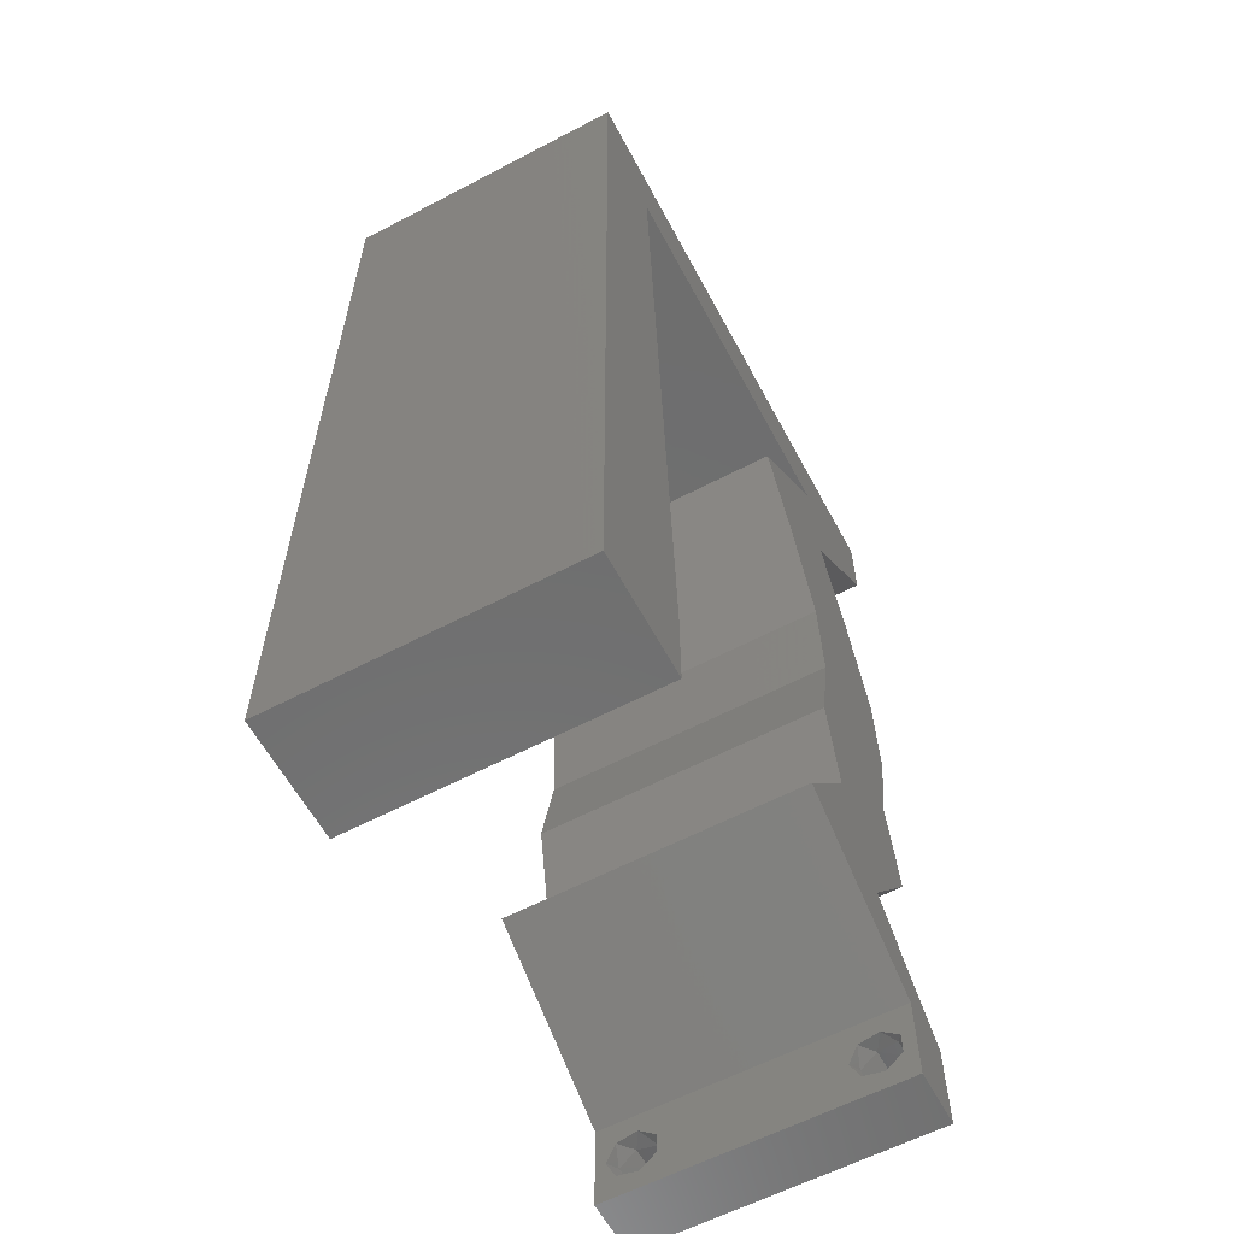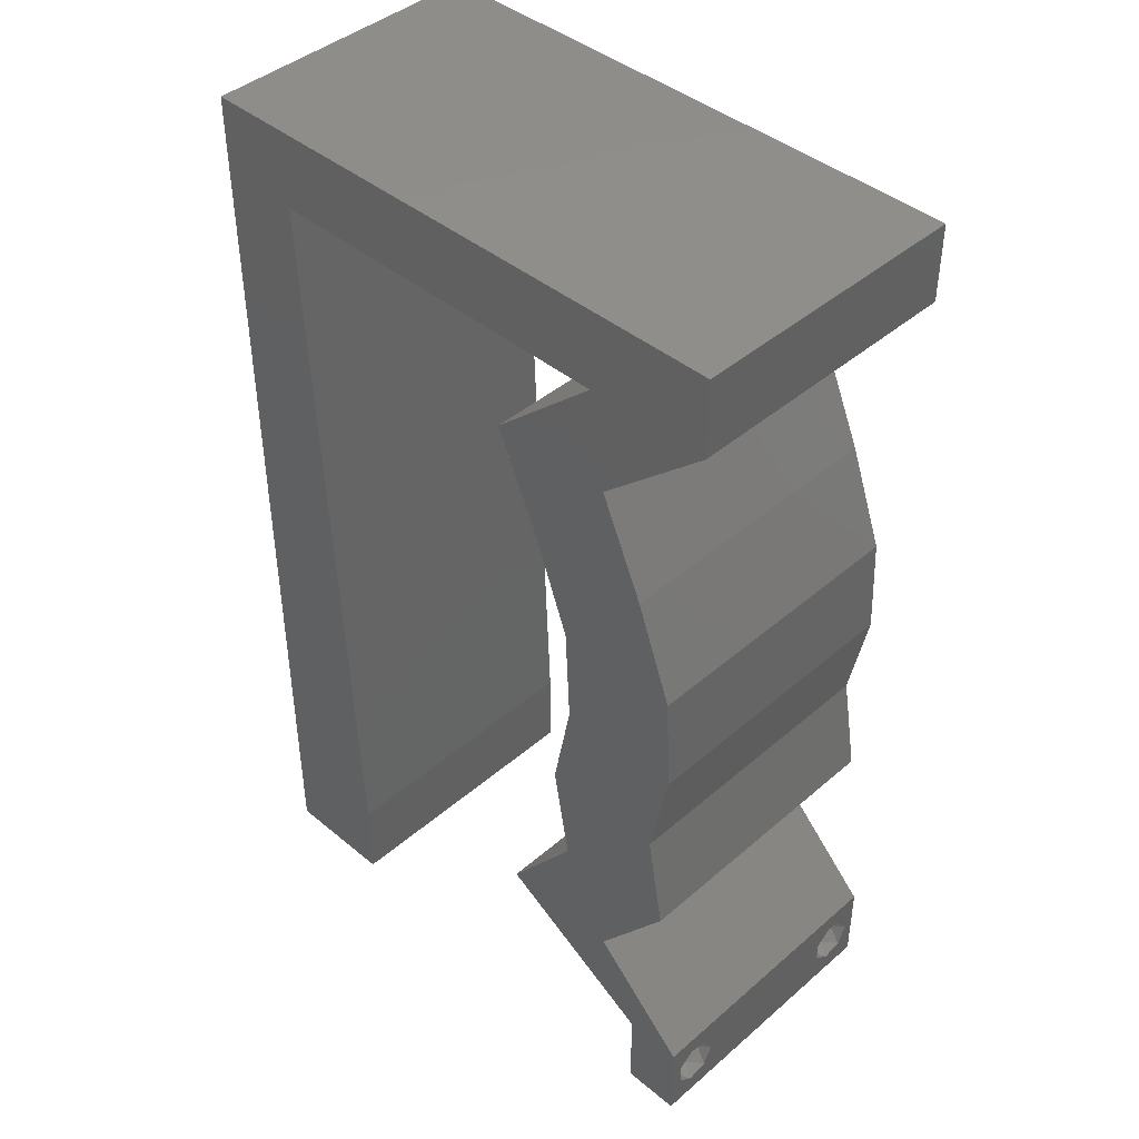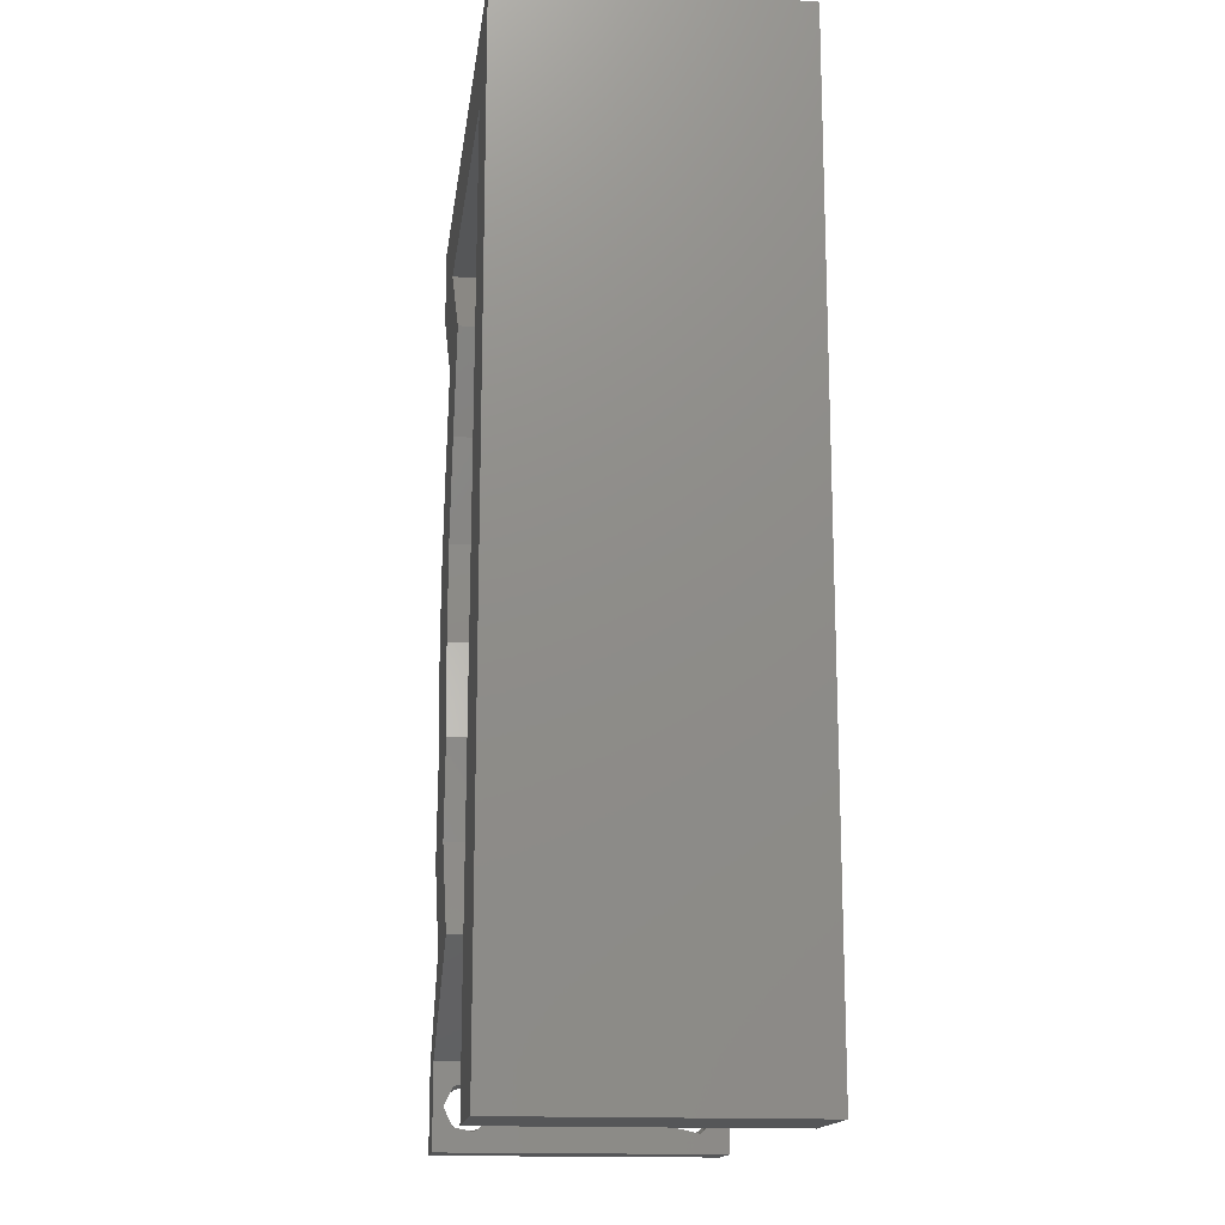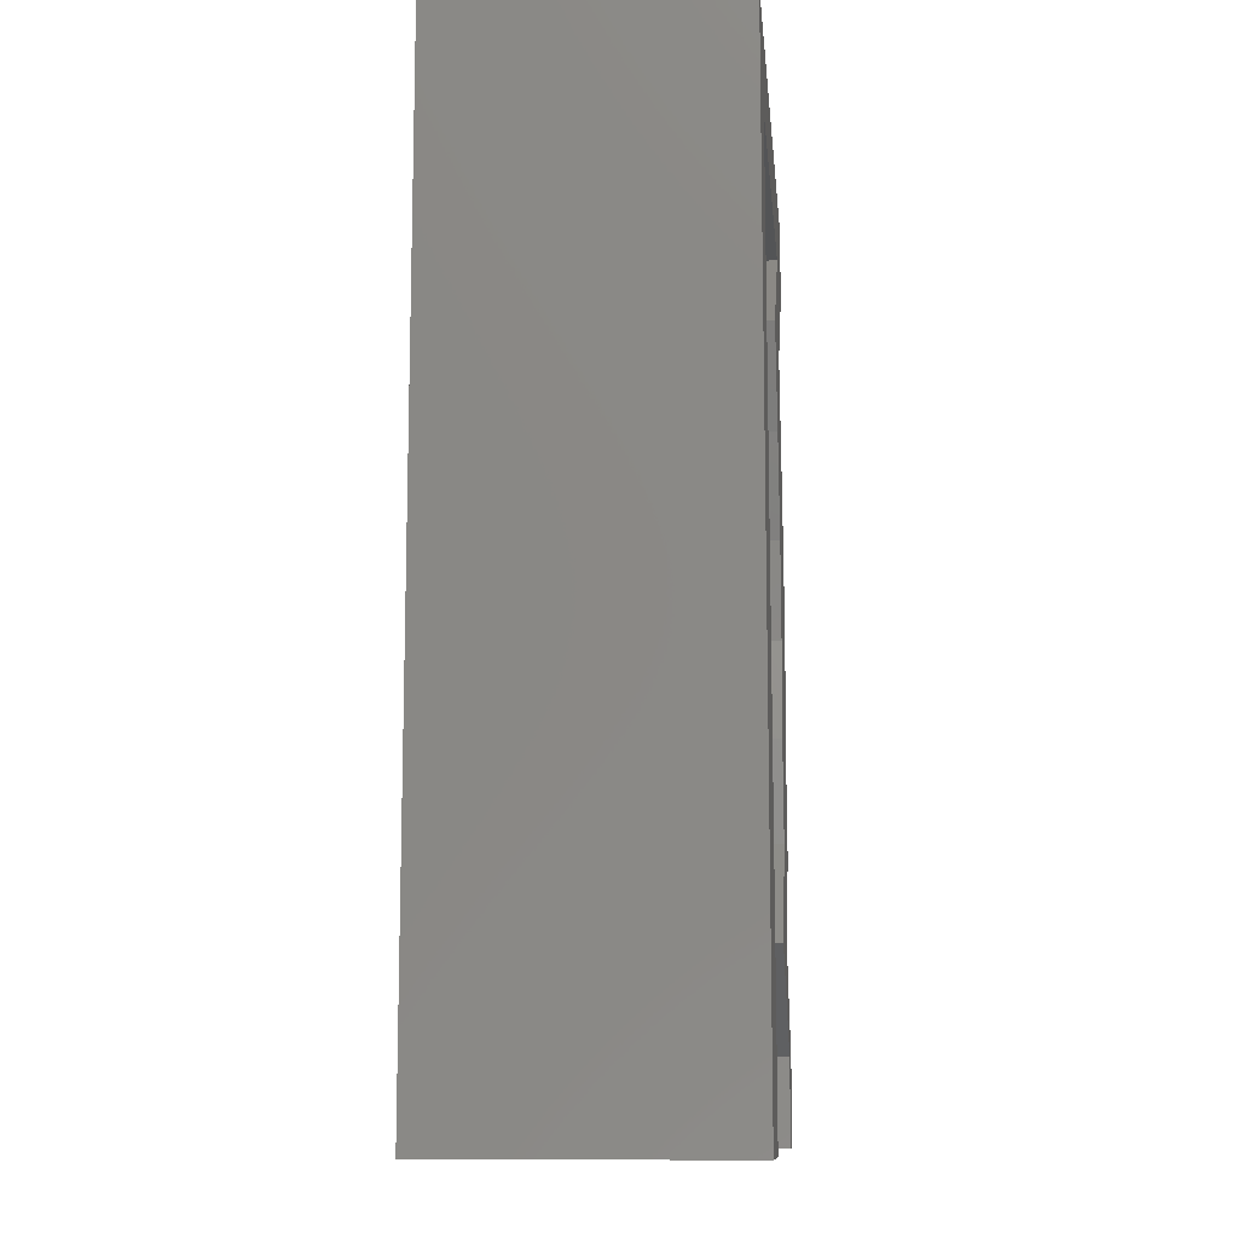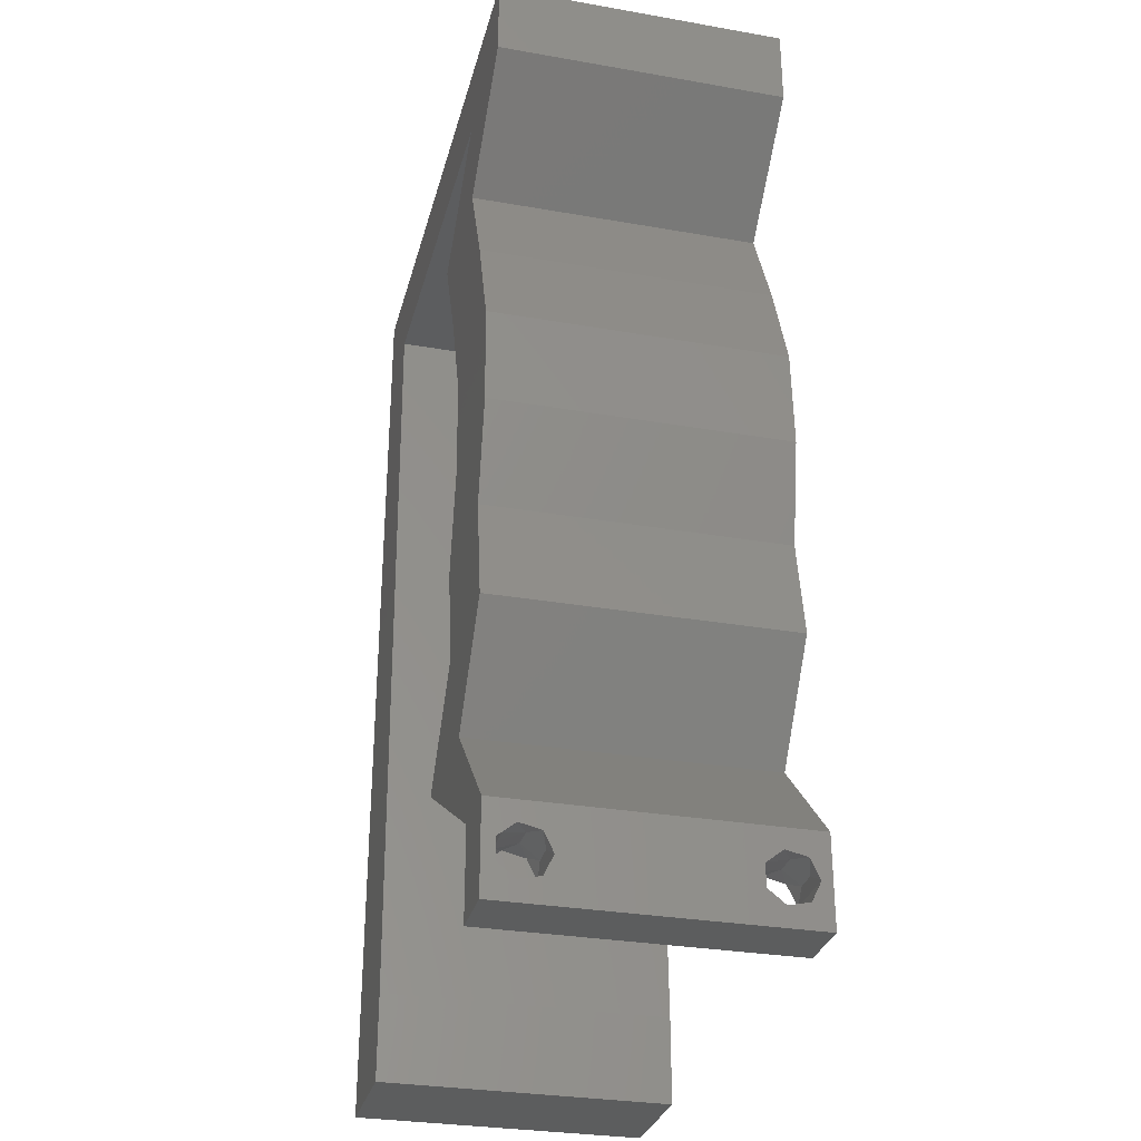
<metadata>
{"format":"stl","ext":"stl","renderer":"f3d","projection":"perspective","resolution":1024,"background":"white","views":[{"elev":-60.4,"azim":-61.8,"up":"+Y"},{"elev":42.8,"azim":44.4,"up":"+Y"},{"elev":-15.6,"azim":-97.3,"up":"+Y"},{"elev":-11.3,"azim":-84.6,"up":"+Y"},{"elev":-30.5,"azim":75.9,"up":"+Y"}]}
</metadata>
<code>
# stl→obj: 252 verts, 508 faces
v 0.04 0 0.01
v 0.04 -0.006 0.01
v 0.04 -0.002262 0.003932
v 0.04 -0.003 0.0159
v 0.04 -0.001671 0.00134
v 0.04 0 0
v 0.04 -0.001343 0.002778
v 0.04 -0.004657 0.002778
v 0.04 -0.006 0
v 0.04 -0.004329 0.00134
v 0.04 -0.003 0.0007
v 0.04 -0.004657 0.01798
v 0.04 -0.003738 0.01913
v 0.04 -0.006 0.02
v 0.04 -0.002262 0.01913
v 0.04 -0.001343 0.01798
v 0.04 0 0.02
v 0.04 -0.001671 0.01654
v 0.04 -0.004329 0.01654
v 0.04 -0.003738 0.003932
v 0.036 -0.006 0.01
v 0.036 0 0.01
v 0.036 -0.002262 0.003932
v 0.036 -0.003 0.0159
v 0.036 -0.001343 0.002778
v 0.036 0 0
v 0.036 -0.001671 0.00134
v 0.036 -0.004329 0.00134
v 0.036 -0.006 0
v 0.036 -0.004657 0.002778
v 0.036 -0.003 0.0007
v 0.036 -0.003738 0.01913
v 0.036 -0.004657 0.01798
v 0.036 -0.006 0.02
v 0.036 0 0.02
v 0.036 -0.001343 0.01798
v 0.036 -0.002262 0.01913
v 0.036 -0.004329 0.01654
v 0.036 -0.001671 0.01654
v 0.036 -0.003738 0.003932
v 0.03806 0.03411 0.02
v 0.03554 0.04094 0.02
v 0.02946 0.03411 0.02
v 0.02284 0.05458 0.02
v 0.02 0.06 0.02
v 0.01428 0.05458 0.02
v 0.00573 0.05458 0.02
v 0.01 0.06 0.02
v 0 0.06 0.02
v 0 -0.006 0.02
v 0.008 -0.006 0.02
v 0.004 -0.002568 0.02
v 0.02963 0.01365 0.02
v 0.02449 0.006823 0.02
v 0.02909 0.0076 0.02
v 0.02693 0.04094 0.02
v 0.03249 0.04776 0.02
v 0.02388 0.04776 0.02
v 0.008 0 0.02
v 0.004 0.005301 0.02
v 0 0 0.02
v 0.0331 0.006823 0.02
v 0.03399 0.02977 0.02
v 0.03824 0.01365 0.02
v 0.03305 0.01807 0.02
v 0.03025 0.003411 0.02
v 0.03 0.06 0.02
v 0.03139 0.05458 0.02
v 0.03535 0.05729 0.02
v 0.007546 0.01092 0.02
v 0 0.012 0.02
v 0.04 0.05458 0.02
v 0.04 0.06 0.02
v 0.03339 0.02383 0.02
v 0.02843 0.02047 0.02
v 0.02978 0.02729 0.02
v 0.038 -0.003 0.02
v 0.03704 0.02047 0.02
v 0.03839 0.02729 0.02
v 0 0.048 0.02
v 0.006184 0.04367 0.02
v 0 0.024 0.02
v 0.007092 0.02183 0.02
v 0 0.036 0.02
v 0.006638 0.03275 0.02
v 0 -0.006 0.01
v 0 -0.003 0.015
v 0 0 0.01
v 0 -0.006 0
v 0 -0.003 0.005
v 0 0 0
v 0.004 -0.006 0.015
v 0.008 -0.006 0.01
v 0.004 -0.006 0.005
v 0.008 -0.006 0
v 0 0.06 0
v 0 0.051 0.0086
v 0 0.06 0.01
v 0 0.009 0.0114
v 0 0.048 0
v 0 0.0415 0.009767
v 0 0.03 0.01
v 0 0.036 0
v 0 0.024 0
v 0 0.0185 0.01023
v 0 0.012 0
v 0 0.005337 0.005128
v 0 0.05466 0.01487
v 0.03554 0.04094 0
v 0.03806 0.03411 0
v 0.02946 0.03411 0
v 0.01428 0.05458 0
v 0.02 0.06 0
v 0.02284 0.05458 0
v 0.01 0.06 0
v 0.00573 0.05458 0
v 0.004 -0.002568 0
v 0.02963 0.01365 0
v 0.02909 0.0076 0
v 0.02449 0.006823 0
v 0.02693 0.04094 0
v 0.03249 0.04776 0
v 0.02388 0.04776 0
v 0.004 0.005301 0
v 0.008 0 0
v 0.0339 0.02989 0
v 0.0331 0.006823 0
v 0.03304 0.01807 0
v 0.03824 0.01365 0
v 0.03025 0.003411 0
v 0.03 0.06 0
v 0.03535 0.05729 0
v 0.03139 0.05458 0
v 0.007546 0.01092 0
v 0.04 0.05458 0
v 0.04 0.06 0
v 0.03338 0.02385 0
v 0.02843 0.02047 0
v 0.02978 0.02729 0
v 0.038 -0.003 0
v 0.03704 0.02047 0
v 0.03839 0.02729 0
v 0.006184 0.04367 0
v 0.007092 0.02183 0
v 0.006638 0.03275 0
v 0.008 0 0.01
v 0.008 -0.003 0.015
v 0.008 -0.003 0.005
v 0.015 0.06 0.00866
v 0.025 0.06 0.01134
v 0.006575 0.06 0.01266
v 0.03343 0.06 0.007337
v 0.04 0.06 0.01
v 0.0342 0.06 0.01422
v 0.005798 0.06 0.00578
v 0.04 0.05729 0.015
v 0.04 0.05458 0.01
v 0.04 0.05729 0.005
v 0.03624 0.05117 0.005
v 0.03624 0.05117 0.015
v 0.03249 0.04776 0.01
v 0.03554 0.04094 0.01
v 0.03401 0.04435 0.015
v 0.03401 0.04435 0.005
v 0.0368 0.03753 0.015
v 0.03806 0.03411 0.01
v 0.0368 0.03753 0.005
v 0.03823 0.0307 0.015
v 0.03839 0.02729 0.01
v 0.03823 0.0307 0.005
v 0.03771 0.02388 0.015
v 0.03704 0.02047 0.01
v 0.03771 0.02388 0.005
v 0.03764 0.01706 0.015
v 0.03824 0.01365 0.01
v 0.03764 0.01706 0.005
v 0.03567 0.01023 0.015
v 0.0331 0.006823 0.01
v 0.03567 0.01023 0.005
v 0.03655 0.003411 0.015
v 0.03655 0.003411 0.005
v 0.02449 0.006823 0.01
v 0.02852 0.004435 0.015
v 0.0322 0.002252 0.015
v 0.02829 0.004571 0.005
v 0.03197 0.002388 0.005
v 0.03025 0.003411 0.01
v 0.02706 0.01023 0.015
v 0.02963 0.01365 0.01
v 0.02706 0.01023 0.005
v 0.02903 0.01706 0.015
v 0.02843 0.02047 0.01
v 0.02903 0.01706 0.005
v 0.02911 0.02388 0.015
v 0.02978 0.02729 0.01
v 0.02911 0.02388 0.005
v 0.02962 0.0307 0.015
v 0.02946 0.03411 0.01
v 0.02962 0.0307 0.005
v 0.0282 0.03753 0.015
v 0.02693 0.04094 0.01
v 0.0282 0.03753 0.005
v 0.02388 0.04776 0.01
v 0.02541 0.04435 0.015
v 0.02541 0.04435 0.005
v 0.02764 0.05117 0.005
v 0.02764 0.05117 0.015
v 0.03139 0.05458 0.01
v 0.01856 0.05458 0.01249
v 0.00573 0.05458 0.01
v 0.01169 0.05458 0.01356
v 0.02544 0.05458 0.01356
v 0.0247 0.05458 0.006907
v 0.01243 0.05458 0.006907
v 0.01856 0.05458 0.005387
v 0.007656 0.00826 0.008063
v 0.007319 0.01637 0.01054
v 0.006363 0.03936 0.009492
v 0.006861 0.02738 0.00976
v 0.006044 0.04703 0.01229
v 0.005984 0.04847 0.005692
v 0.0375 -0.003738 0.01607
v 0.03727 -0.002262 0.01607
v 0.03874 -0.002242 0.01608
v 0.03888 -0.003738 0.01607
v 0.03873 -0.001343 0.01722
v 0.03725 -0.001343 0.01722
v 0.03727 -0.003 0.0193
v 0.03875 -0.003 0.0193
v 0.03802 -0.004336 0.01865
v 0.03802 -0.001678 0.01867
v 0.03915 -0.004329 0.01866
v 0.03873 -0.004657 0.01722
v 0.03725 -0.004657 0.01722
v 0.03687 -0.001668 0.01866
v 0.03916 -0.001671 0.01866
v 0.03686 -0.004326 0.01866
v 0.03873 -0.003738 0.0008684
v 0.03727 -0.002262 0.0008684
v 0.03726 -0.003758 0.0008785
v 0.03874 -0.002242 0.0008785
v 0.03873 -0.001343 0.002022
v 0.03727 -0.001671 0.00346
v 0.03725 -0.001343 0.002022
v 0.03873 -0.003 0.0041
v 0.03725 -0.003 0.0041
v 0.03875 -0.001671 0.00346
v 0.03727 -0.004657 0.002022
v 0.03875 -0.004657 0.002022
v 0.03798 -0.004322 0.003468
v 0.03913 -0.004332 0.003456
v 0.03684 -0.004329 0.00346
f 1 2 3
f 1 4 2
f 5 6 7
f 8 9 10
f 10 9 11
f 11 6 5
f 12 13 14
f 15 16 17
f 14 15 17
f 13 15 14
f 9 6 11
f 8 2 9
f 17 18 1
f 16 18 17
f 14 2 19
f 19 12 14
f 6 1 7
f 1 18 4
f 2 4 19
f 7 1 3
f 20 2 8
f 3 2 20
f 21 22 23
f 24 22 21
f 25 26 27
f 28 29 30
f 28 31 29
f 26 31 27
f 32 33 34
f 35 36 37
f 37 34 35
f 34 33 38
f 32 34 37
f 26 29 31
f 25 22 26
f 34 38 21
f 35 22 39
f 39 36 35
f 29 21 30
f 21 38 24
f 39 22 24
f 30 21 40
f 40 21 23
f 23 22 25
f 41 42 43
f 44 45 46
f 47 48 49
f 50 51 52
f 53 54 55
f 42 56 43
f 57 56 42
f 58 56 57
f 59 60 52
f 60 61 52
f 62 53 55
f 41 43 63
f 48 47 46
f 53 64 65
f 54 66 55
f 67 68 69
f 70 71 60
f 72 73 69
f 74 75 65
f 76 75 74
f 34 14 77
f 64 78 65
f 61 50 52
f 51 59 52
f 43 76 63
f 79 41 63
f 78 74 65
f 78 79 74
f 17 35 77
f 75 53 65
f 66 62 55
f 79 63 74
f 63 76 74
f 71 61 60
f 73 67 69
f 14 17 77
f 35 34 77
f 59 70 60
f 80 47 49
f 72 68 57
f 68 72 69
f 68 58 57
f 62 64 53
f 17 62 35
f 62 66 35
f 68 67 44
f 47 80 81
f 82 71 83
f 83 71 70
f 84 82 85
f 85 82 83
f 80 84 81
f 81 84 85
f 45 48 46
f 67 45 44
f 86 87 88
f 61 87 50
f 89 90 91
f 88 90 86
f 50 87 86
f 88 87 61
f 86 90 89
f 91 90 88
f 51 92 93
f 86 92 50
f 89 94 86
f 93 94 95
f 50 92 51
f 93 92 86
f 95 94 89
f 86 94 93
f 96 97 98
f 61 99 88
f 100 97 96
f 71 99 61
f 101 102 84
f 103 102 101
f 103 101 100
f 84 102 82
f 104 102 103
f 82 105 71
f 82 102 105
f 80 101 84
f 106 105 104
f 105 102 104
f 91 107 106
f 49 108 80
f 80 97 101
f 106 99 105
f 80 108 97
f 106 107 99
f 105 99 71
f 101 97 100
f 98 108 49
f 88 107 91
f 99 107 88
f 97 108 98
f 109 110 111
f 112 113 114
f 96 115 116
f 89 117 95
f 118 119 120
f 121 109 111
f 122 109 121
f 123 122 121
f 124 117 91
f 125 117 124
f 110 126 111
f 127 119 118
f 116 115 112
f 118 128 129
f 120 119 130
f 131 132 133
f 134 124 106
f 135 132 136
f 137 128 138
f 139 137 138
f 29 140 9
f 129 128 141
f 91 117 89
f 95 117 125
f 142 126 110
f 111 126 139
f 141 128 137
f 141 137 142
f 6 140 26
f 138 128 118
f 130 119 127
f 142 137 126
f 126 137 139
f 106 124 91
f 116 100 96
f 136 132 131
f 9 140 6
f 26 140 29
f 125 124 134
f 133 135 122
f 133 132 135
f 133 122 123
f 127 118 129
f 6 26 127
f 26 130 127
f 114 131 133
f 116 143 100
f 144 106 104
f 144 134 106
f 103 145 104
f 104 145 144
f 100 143 103
f 103 143 145
f 112 115 113
f 113 131 114
f 146 147 93
f 51 147 59
f 125 148 95
f 93 148 146
f 59 147 146
f 93 147 51
f 95 148 93
f 146 148 125
f 45 149 48
f 113 150 131
f 45 150 149
f 149 150 113
f 149 151 48
f 150 152 131
f 67 150 45
f 115 149 113
f 131 152 136
f 136 152 153
f 49 151 98
f 48 151 49
f 67 154 150
f 115 155 149
f 150 154 152
f 149 155 151
f 73 154 67
f 153 154 73
f 96 155 115
f 98 155 96
f 152 154 153
f 151 155 98
f 72 156 73
f 153 156 157
f 136 158 135
f 157 158 153
f 73 156 153
f 157 156 72
f 153 158 136
f 135 158 157
f 135 159 122
f 57 160 72
f 72 160 157
f 161 160 57
f 161 159 160
f 160 159 157
f 122 159 161
f 157 159 135
f 162 163 42
f 57 163 161
f 109 164 162
f 161 164 122
f 42 163 57
f 161 163 162
f 122 164 109
f 162 164 161
f 162 165 166
f 41 165 42
f 109 167 110
f 166 167 162
f 42 165 162
f 166 165 41
f 162 167 109
f 110 167 166
f 79 168 41
f 166 168 169
f 110 170 142
f 169 170 166
f 41 168 166
f 169 168 79
f 166 170 110
f 142 170 169
f 78 171 79
f 169 171 172
f 142 173 141
f 172 173 169
f 79 171 169
f 172 171 78
f 169 173 142
f 141 173 172
f 64 174 78
f 172 174 175
f 141 176 129
f 175 176 172
f 78 174 172
f 175 174 64
f 172 176 141
f 129 176 175
f 64 177 175
f 178 177 62
f 175 179 129
f 127 179 178
f 62 177 64
f 175 177 178
f 129 179 127
f 178 179 175
f 62 180 178
f 1 180 17
f 178 181 127
f 6 181 1
f 17 180 62
f 178 180 1
f 127 181 6
f 1 181 178
f 2 14 34
f 21 2 34
f 29 9 2
f 29 2 21
f 182 183 54
f 35 184 22
f 120 185 182
f 22 186 26
f 54 183 66
f 66 184 35
f 26 186 130
f 130 185 120
f 183 184 66
f 186 185 130
f 183 187 184
f 186 187 185
f 184 187 22
f 182 187 183
f 22 187 186
f 185 187 182
f 54 188 182
f 189 188 53
f 182 190 120
f 118 190 189
f 182 188 189
f 53 188 54
f 120 190 118
f 189 190 182
f 189 191 192
f 75 191 53
f 118 193 138
f 192 193 189
f 53 191 189
f 192 191 75
f 189 193 118
f 138 193 192
f 76 194 75
f 192 194 195
f 138 196 139
f 195 196 192
f 75 194 192
f 195 194 76
f 192 196 138
f 139 196 195
f 195 197 198
f 43 197 76
f 139 199 111
f 198 199 195
f 76 197 195
f 198 197 43
f 195 199 139
f 111 199 198
f 198 200 201
f 56 200 43
f 111 202 121
f 201 202 198
f 43 200 198
f 201 200 56
f 198 202 111
f 121 202 201
f 203 204 58
f 56 204 201
f 123 205 203
f 201 205 121
f 201 204 203
f 58 204 56
f 121 205 123
f 203 205 201
f 123 206 133
f 68 207 58
f 58 207 203
f 208 207 68
f 208 206 207
f 207 206 203
f 133 206 208
f 203 206 123
f 46 209 44
f 210 211 47
f 68 212 208
f 208 213 133
f 116 214 210
f 44 212 68
f 47 211 46
f 133 213 114
f 112 214 116
f 215 213 209
f 209 214 215
f 209 213 212
f 211 214 209
f 114 215 112
f 209 212 44
f 46 211 209
f 215 214 112
f 114 213 215
f 210 214 211
f 212 213 208
f 146 216 70
f 144 217 134
f 85 218 81
f 85 219 218
f 83 219 85
f 144 219 217
f 217 219 83
f 47 220 210
f 125 216 146
f 70 216 217
f 134 216 125
f 81 220 47
f 145 219 144
f 218 219 145
f 70 217 83
f 143 218 145
f 143 221 218
f 218 221 220
f 217 216 134
f 218 220 81
f 116 221 143
f 210 221 116
f 220 221 210
f 146 70 59
f 4 24 222
f 24 4 223
f 223 4 224
f 4 222 225
f 223 226 227
f 228 229 230
f 226 231 227
f 226 223 224
f 230 229 232
f 233 222 234
f 227 231 235
f 231 226 236
f 228 230 237
f 222 233 225
f 229 228 231
f 233 234 230
f 32 37 228
f 18 16 226
f 12 19 233
f 15 13 229
f 38 33 234
f 36 39 227
f 222 38 234
f 39 24 223
f 39 223 227
f 233 230 232
f 229 231 236
f 231 228 235
f 18 226 224
f 228 37 235
f 230 234 237
f 12 233 232
f 226 16 236
f 32 228 237
f 234 33 237
f 233 19 225
f 229 13 232
f 15 229 236
f 36 227 235
f 24 38 222
f 19 4 225
f 37 36 235
f 33 32 237
f 13 12 232
f 16 15 236
f 4 18 224
f 11 31 238
f 31 11 239
f 238 31 240
f 239 11 241
f 242 243 244
f 243 245 246
f 243 242 247
f 245 243 247
f 238 248 249
f 239 242 244
f 248 250 249
f 248 238 240
f 242 239 241
f 249 250 251
f 250 248 252
f 246 245 250
f 23 25 243
f 5 7 242
f 3 20 245
f 28 30 248
f 243 25 244
f 23 243 246
f 242 7 247
f 3 245 247
f 40 23 246
f 25 27 244
f 8 10 249
f 7 3 247
f 10 11 238
f 27 31 239
f 10 238 249
f 27 239 244
f 246 250 252
f 250 245 251
f 28 248 240
f 5 242 241
f 245 20 251
f 248 30 252
f 40 246 252
f 8 249 251
f 20 8 251
f 30 40 252
f 11 5 241
f 31 28 240

</code>
